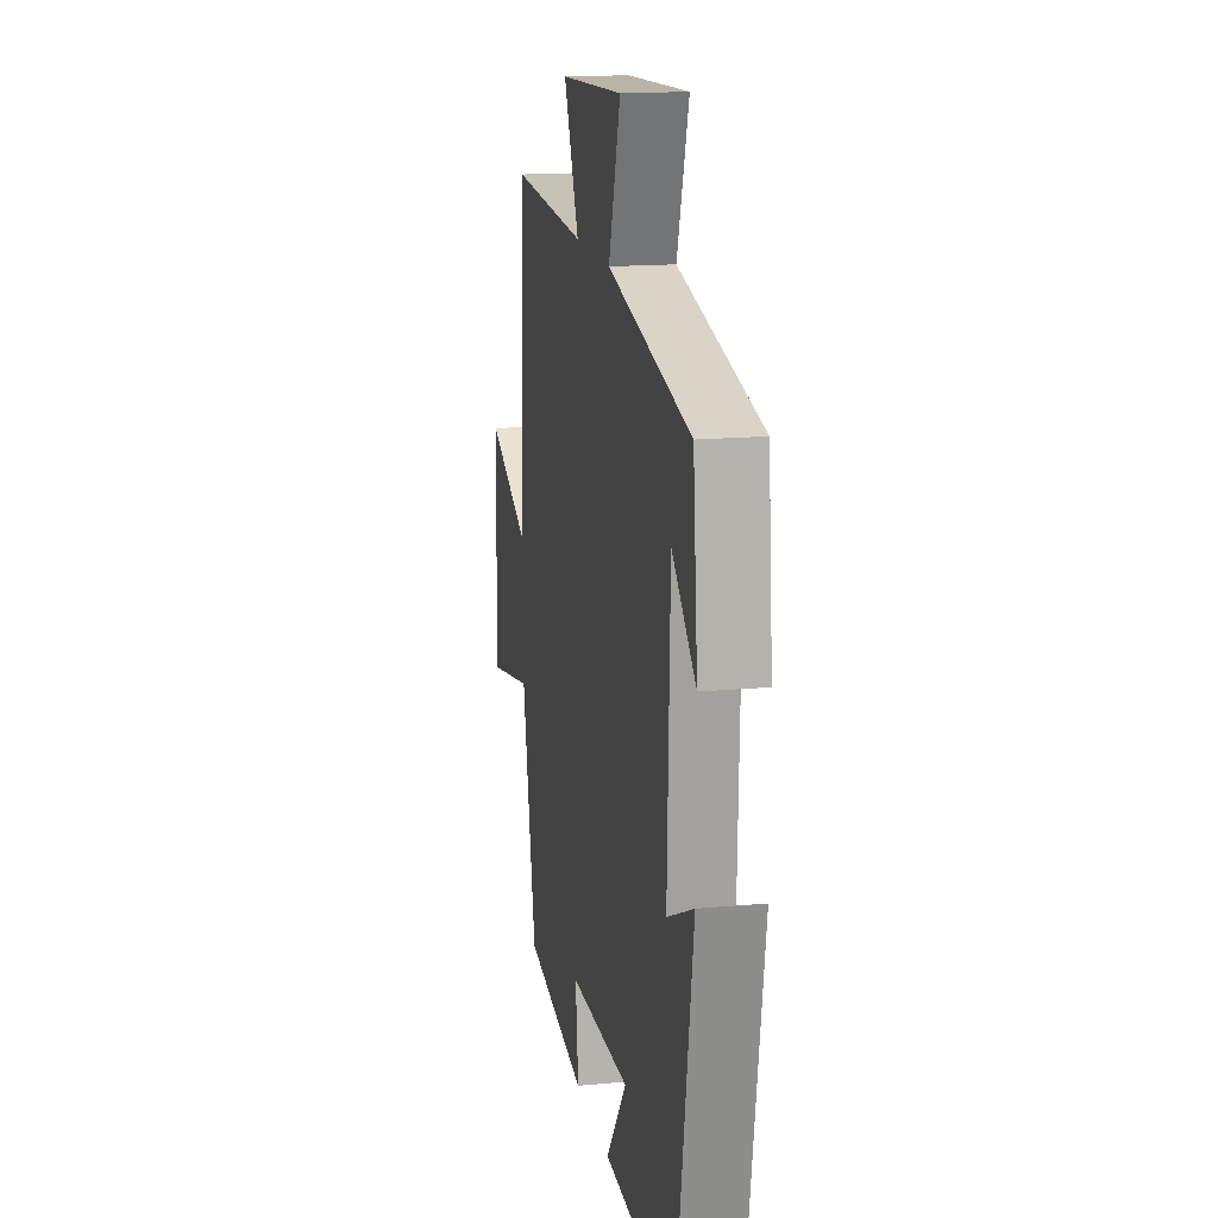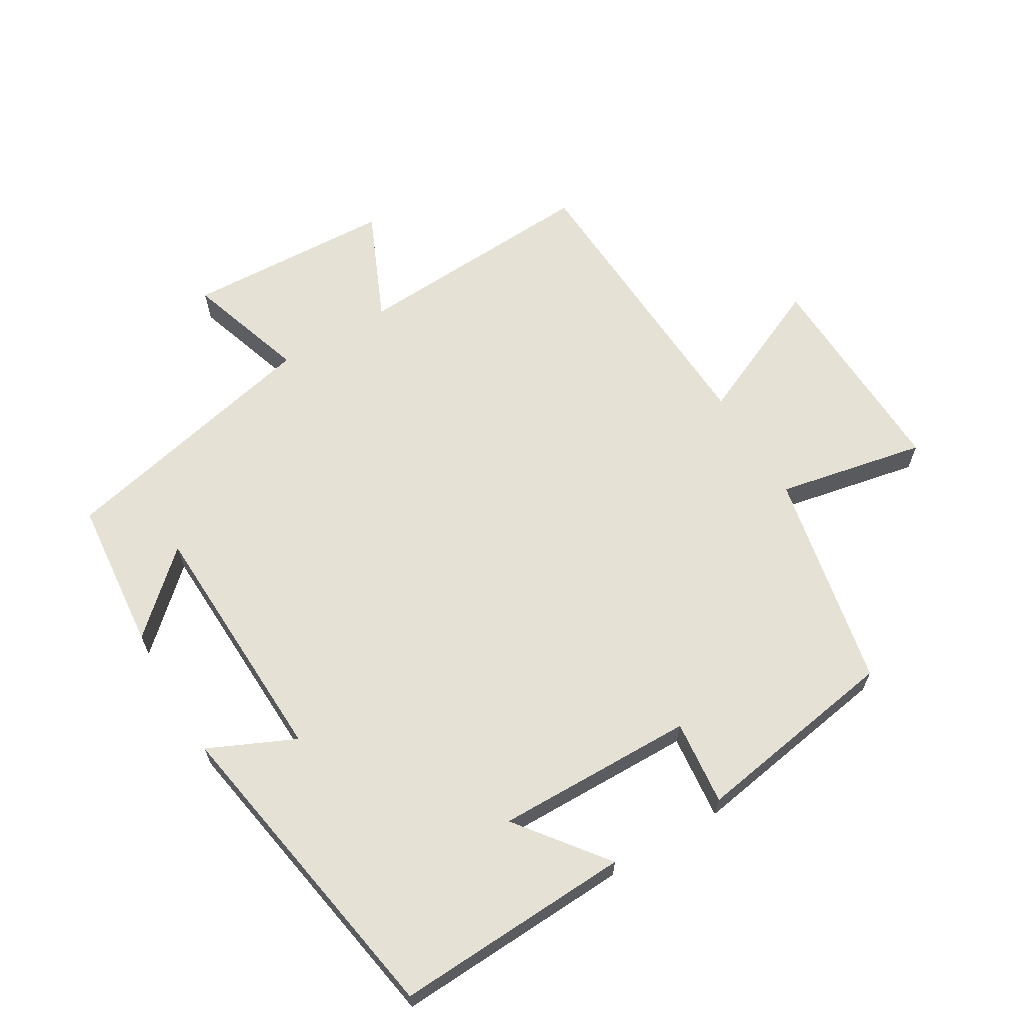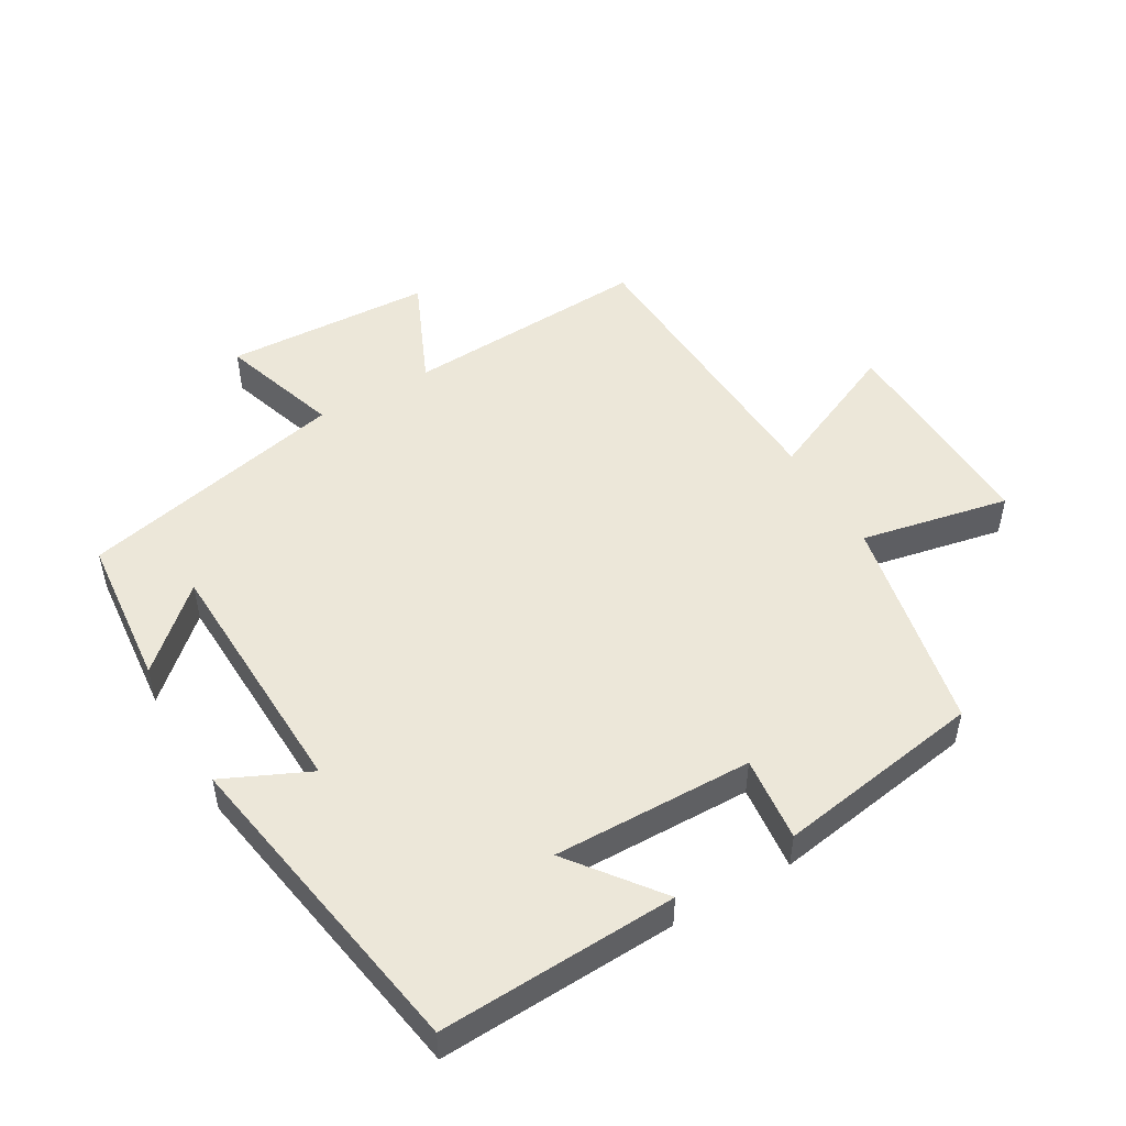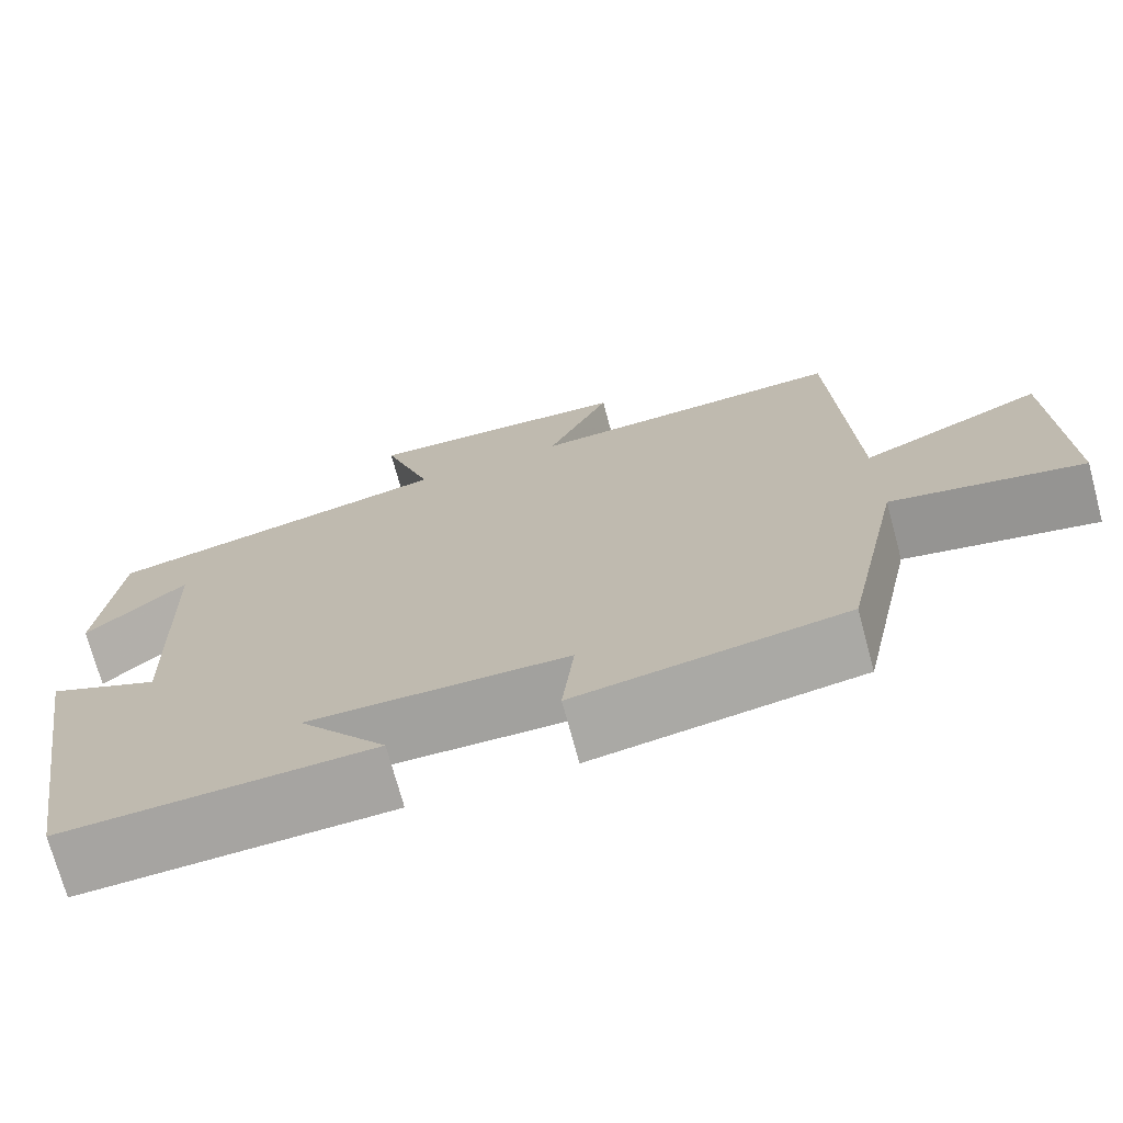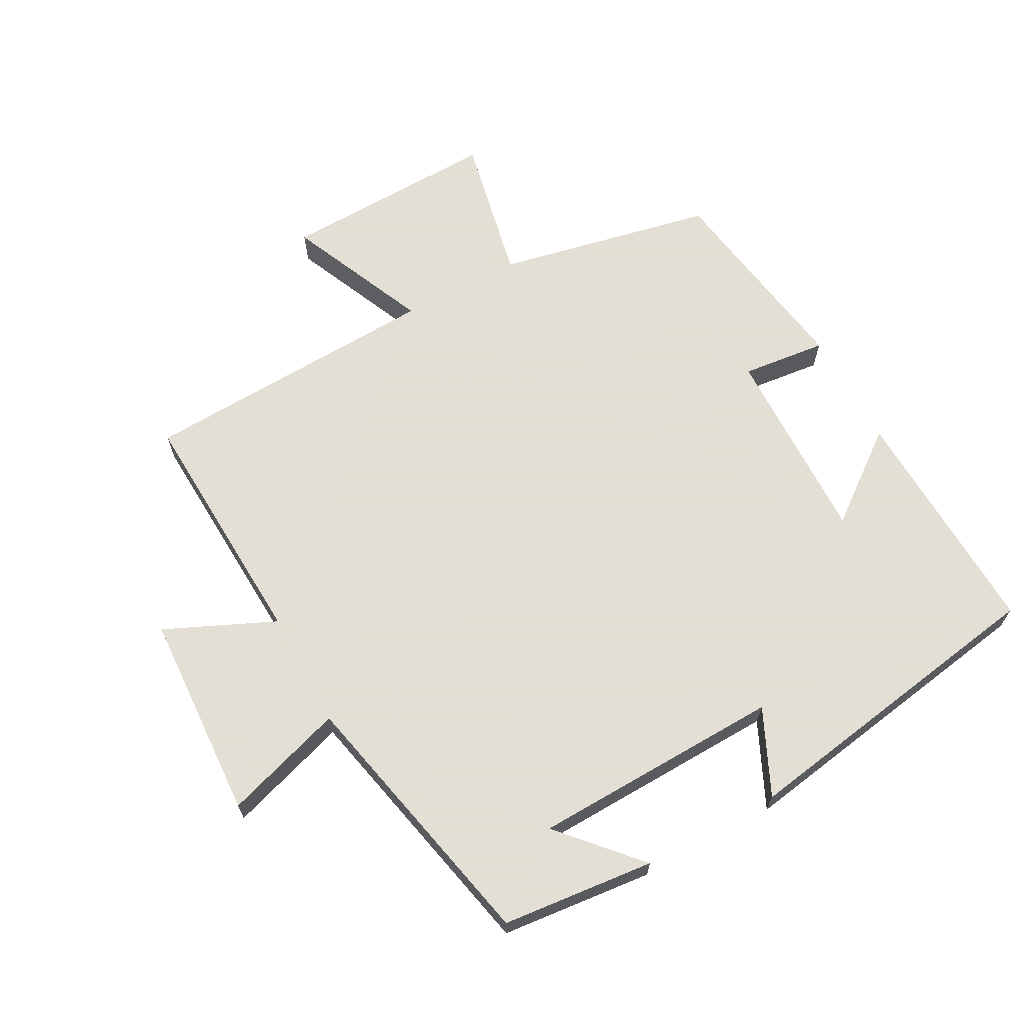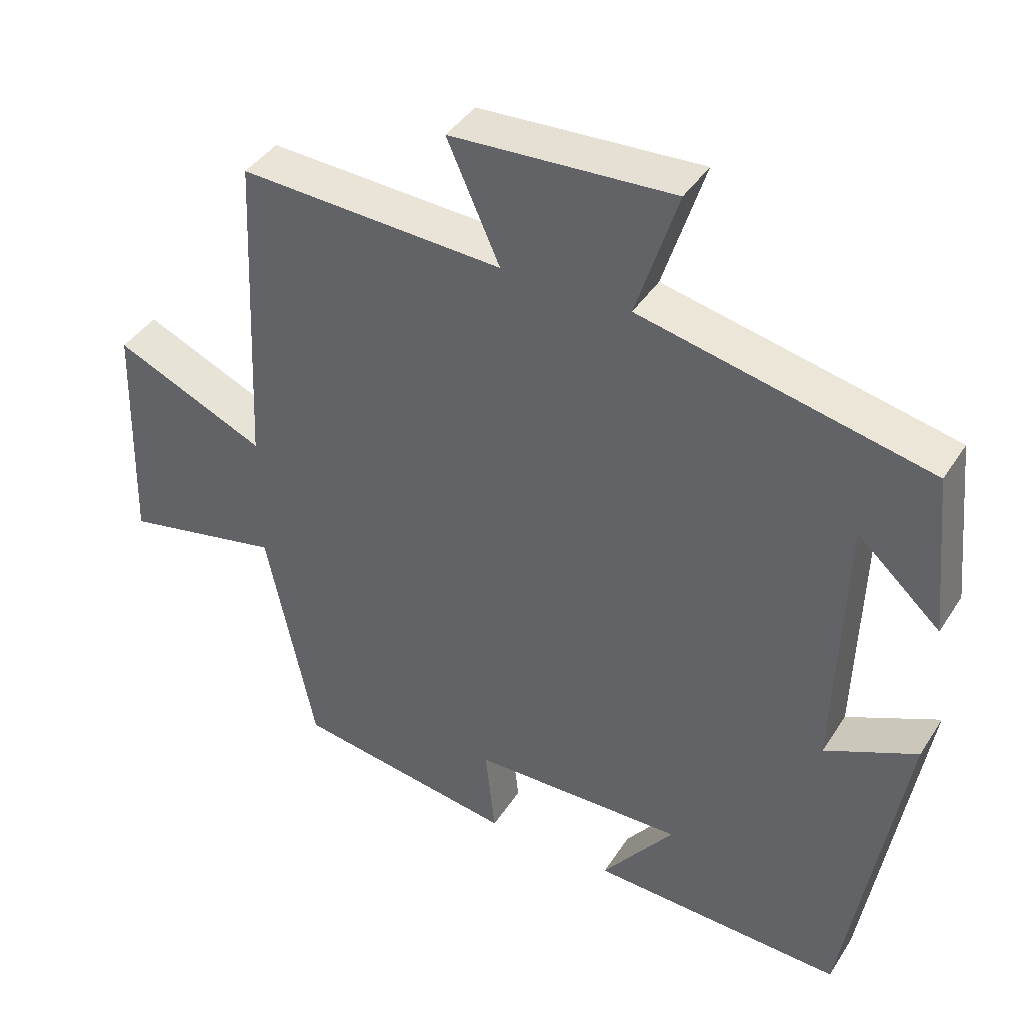
<metadata>
{"format":"obj","ext":"obj","renderer":"f3d","projection":"perspective","resolution":1024,"background":"white","views":[{"elev":16.2,"azim":79.2,"up":"+Z"},{"elev":64.3,"azim":148.9,"up":"+Y"},{"elev":50.0,"azim":149.6,"up":"+Y"},{"elev":-72.6,"azim":-164.9,"up":"+Z"},{"elev":66.3,"azim":61.6,"up":"+Y"},{"elev":40.7,"azim":29.8,"up":"+Z"}]}
</metadata>
<code>
v 0.42 0.07 -0.515
v 0.063 0.07 -0.5
v 0.165 0.07 -0.366
v -0.135 0.07 -0.372
v -0.121 0.07 -0.5
v -0.432 0.07 -0.451
v -0.5 0.07 -0.124
v -0.723 0.07 -0.17
v -0.713 0.07 0.158
v -0.5 0.07 0.064
v -0.479 0.07 0.519
v -0.108 0.07 0.5
v -0.182 0.07 0.665
v 0.13 0.07 0.681
v 0.072 0.07 0.5
v 0.477 0.07 0.411
v 0.5 0.07 0.181
v 0.383 0.07 0.287
v 0.371 0.07 -0.091
v 0.5 0.07 -0.031
v 0.42 0 -0.515
v 0.063 0 -0.5
v 0.165 0 -0.366
v -0.135 0 -0.372
v -0.121 0 -0.5
v -0.432 0 -0.451
v -0.5 0 -0.124
v -0.723 0 -0.17
v -0.713 0 0.158
v -0.5 0 0.064
v -0.479 0 0.519
v -0.108 0 0.5
v -0.182 0 0.665
v 0.13 0 0.681
v 0.072 0 0.5
v 0.477 0 0.411
v 0.5 0 0.181
v 0.383 0 0.287
v 0.371 0 -0.091
v 0.5 0 -0.031
f 19 20 1
f 16 17 18
f 15 16 18
f 15 18 19
f 12 13 14 15
f 12 15 19 1
f 10 11 12 1
f 7 8 9 10
f 4 5 6 7
f 3 4 7 10
f 1 2 3
f 1 3 10
f 21 40 39
f 38 37 36
f 38 36 35
f 39 38 35
f 35 34 33 32
f 21 39 35 32
f 21 32 31 30
f 30 29 28 27
f 27 26 25 24
f 30 27 24 23
f 23 22 21
f 30 23 21
f 1 21 22 2
f 2 22 23 3
f 3 23 24 4
f 4 24 25 5
f 5 25 26 6
f 6 26 27 7
f 7 27 28 8
f 8 28 29 9
f 9 29 30 10
f 10 30 31 11
f 11 31 32 12
f 12 32 33 13
f 13 33 34 14
f 14 34 35 15
f 15 35 36 16
f 16 36 37 17
f 17 37 38 18
f 18 38 39 19
f 19 39 40 20
f 20 40 21 1

</code>
